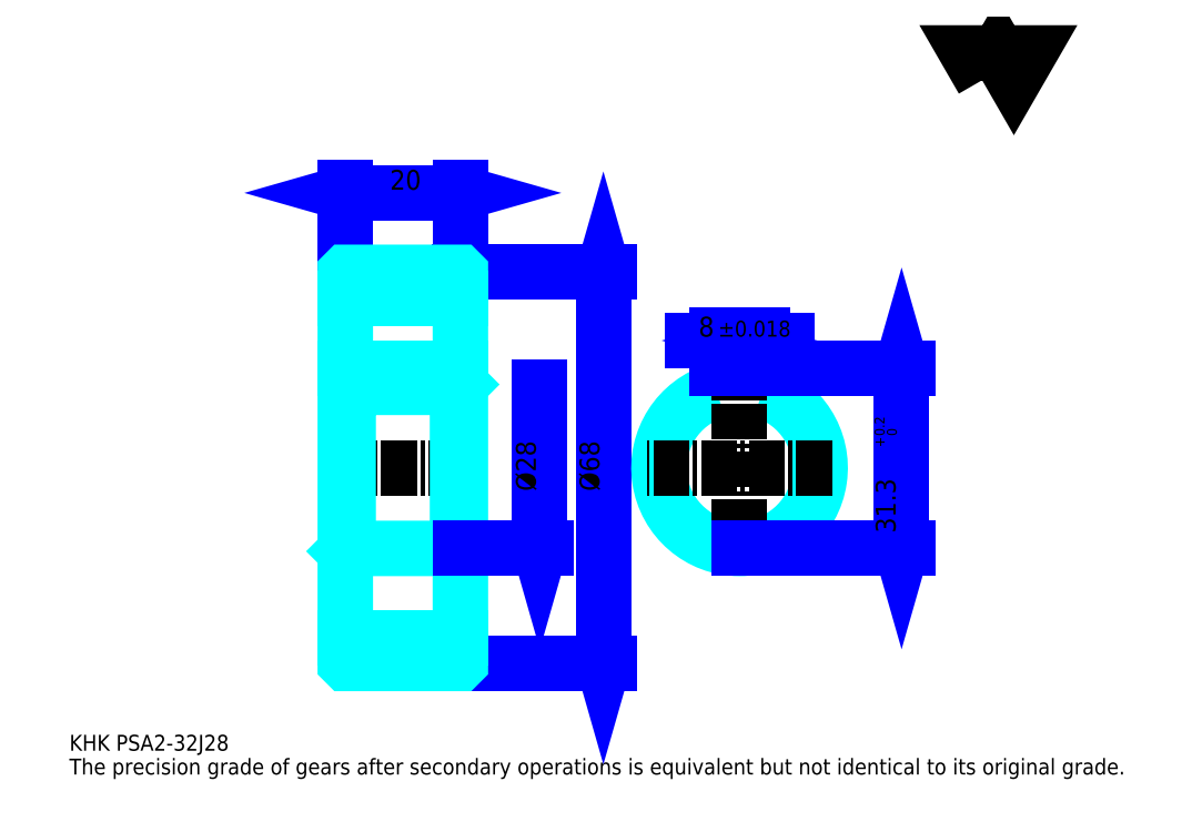
<metadata>
{"format":"dxf","ext":"dxf","renderer":"ezdxf+matplotlib","layout":"modelspace","background":"white","min_lineweight":24,"dpi":150}
</metadata>
<code>
0
SECTION
2
ENTITIES
0
TEXT
8
0
10
6.902
20
7.592
40
2.761
41
1
1
KHK PSA2-32J28
7
KANJI
50
0
51
0
0
TEXT
8
0
10
6.902
20
3.451
40
2.761
41
1
1
The precision grade of gears after secondary operations is equivalent but not identical to its original grade.
7
KANJI
50
0
51
0
0
TEXT
8
0
10
6.902
20
124.2
40
3.106
41
1
1

7
KANJI
50
0
51
0
0
POLYLINE
8
0
66
     1
70
     2
0
VERTEX
8
0
10
165.7
20
124.2
0
VERTEX
8
0
10
163
20
128.9
0
VERTEX
8
0
10
173.7
20
128.9
0
VERTEX
8
0
10
171
20
124.2
0
VERTEX
8
0
10
168.3
20
128.9
0
VERTEX
8
0
10
165.7
20
124.2
0
SEQEND
0
LINE
8
0
10
99.7
20
90.76
11
99.7
21
22.76
0
POLYLINE
8
0
66
     1
70
     2
0
VERTEX
8
0
10
100.4
20
88.35
0
VERTEX
8
0
10
99.7
20
90.76
0
VERTEX
8
0
10
99.01
20
88.35
0
SEQEND
0
POLYLINE
8
0
66
     1
70
     2
0
VERTEX
8
0
10
99.01
20
25.18
0
VERTEX
8
0
10
99.7
20
22.76
0
VERTEX
8
0
10
100.4
20
25.18
0
SEQEND
0
LINE
8
0
10
74.85
20
90.76
11
100.7
21
90.76
0
LINE
8
0
10
74.85
20
22.76
11
100.7
21
22.76
0
TEXT
8
0
10
99.01
20
52.71
40
3.451
41
1
1
%%c68
7
KANJI
50
90
51
0
0
LINE
8
0
10
54.85
20
104.6
11
74.85
21
104.6
0
POLYLINE
8
0
66
     1
70
     2
0
VERTEX
8
0
10
57.27
20
105.3
0
VERTEX
8
0
10
54.85
20
104.6
0
VERTEX
8
0
10
57.27
20
103.9
0
SEQEND
0
POLYLINE
8
0
66
     1
70
     2
0
VERTEX
8
0
10
72.44
20
103.9
0
VERTEX
8
0
10
74.85
20
104.6
0
VERTEX
8
0
10
72.44
20
105.3
0
SEQEND
0
LINE
8
0
10
54.85
20
90.76
11
54.85
21
105.6
0
LINE
8
0
10
74.85
20
90.76
11
74.85
21
105.6
0
TEXT
8
0
10
62.61
20
105.1
40
3.451
41
1
1
20
7
KANJI
50
0
51
0
0
LINE
8
DASHDOT
10
52.78
20
88.76
11
76.92
21
88.76
0
LINE
8
DASHDOT
10
52.78
20
24.76
11
76.92
21
24.76
0
LINE
8
DASHDOT
10
52.78
20
56.76
11
76.92
21
56.76
0
LINE
8
0
10
74.75
20
22.76
11
74.85
21
22.76
0
LINE
8
0
10
74.75
20
90.76
11
74.85
21
90.76
0
LINE
8
0
10
74.85
20
90.66
11
74.85
21
90.76
0
LINE
8
0
10
54.85
20
90.66
11
54.85
21
90.76
0
LINE
8
0
10
54.85
20
86.26
11
74.85
21
86.26
0
LINE
8
0
10
54.85
20
27.26
11
74.85
21
27.26
0
LINE
8
0
10
74.85
20
71.26
11
74.35
21
70.76
0
LINE
8
0
10
74.85
20
42.26
11
74.35
21
42.76
0
LINE
8
0
10
54.85
20
42.26
11
55.35
21
42.76
0
POLYLINE
8
0
66
     1
70
     2
0
VERTEX
8
0
10
54.85
20
42.26
0
VERTEX
8
0
10
54.85
20
22.86
0
VERTEX
8
0
10
54.95
20
22.76
0
VERTEX
8
0
10
74.75
20
22.76
0
VERTEX
8
0
10
74.85
20
22.86
0
VERTEX
8
0
10
74.85
20
90.66
0
VERTEX
8
0
10
74.75
20
90.76
0
VERTEX
8
0
10
54.95
20
90.76
0
VERTEX
8
0
10
54.85
20
90.66
0
VERTEX
8
0
10
54.85
20
42.26
0
SEQEND
0
POLYLINE
8
0
66
     1
70
     2
0
VERTEX
8
0
10
54.85
20
71.26
0
VERTEX
8
0
10
55.35
20
70.76
0
VERTEX
8
0
10
55.35
20
42.76
0
VERTEX
8
0
10
74.35
20
42.76
0
VERTEX
8
0
10
74.35
20
70.76
0
VERTEX
8
0
10
55.35
20
70.76
0
SEQEND
0
ARC
8
0
10
123.4
20
56.76
40
14
50
106.6
51
73.4
0
POLYLINE
8
0
66
     1
70
     2
0
VERTEX
8
0
10
127.4
20
70.18
0
VERTEX
8
0
10
127.4
20
74.06
0
VERTEX
8
0
10
119.4
20
74.06
0
VERTEX
8
0
10
119.4
20
70.18
0
SEQEND
0
LINE
8
0
10
54.85
20
74.06
11
74.85
21
74.06
0
LINE
8
DASHDOT
10
123.4
20
76.13
11
123.4
21
40.69
0
LINE
8
DASHDOT
10
139.4
20
56.76
11
107.3
21
56.76
0
LINE
8
0
10
131.5
20
78.9
11
115.2
21
78.9
0
POLYLINE
8
0
66
     1
70
     2
0
VERTEX
8
0
10
116.9
20
78.2
0
VERTEX
8
0
10
119.4
20
78.9
0
VERTEX
8
0
10
116.9
20
79.59
0
SEQEND
0
POLYLINE
8
0
66
     1
70
     2
0
VERTEX
8
0
10
129.8
20
79.59
0
VERTEX
8
0
10
127.4
20
78.9
0
VERTEX
8
0
10
129.8
20
78.2
0
SEQEND
0
LINE
8
0
10
119.4
20
74.06
11
119.4
21
79.93
0
LINE
8
0
10
127.4
20
74.06
11
127.4
21
79.93
0
TEXT
8
0
10
116.2
20
79.59
40
3.451
41
1
1
8
7
KANJI
50
0
51
0
0
TEXT
8
0
10
119.7
20
79.59
40
2.761
41
1
1
%%p0.018
7
KANJI
50
0
51
0
0
LINE
8
0
10
151.5
20
74.06
11
151.5
21
42.76
0
POLYLINE
8
0
66
     1
70
     2
0
VERTEX
8
0
10
152.2
20
71.65
0
VERTEX
8
0
10
151.5
20
74.06
0
VERTEX
8
0
10
150.8
20
71.65
0
SEQEND
0
POLYLINE
8
0
66
     1
70
     2
0
VERTEX
8
0
10
150.8
20
45.18
0
VERTEX
8
0
10
151.5
20
42.76
0
VERTEX
8
0
10
152.2
20
45.18
0
SEQEND
0
LINE
8
0
10
127.4
20
74.06
11
152.6
21
74.06
0
LINE
8
0
10
123.4
20
42.76
11
152.6
21
42.76
0
TEXT
8
0
10
150.5
20
45.44
40
3.451
41
1
1
31.3
7
KANJI
50
90
51
0
0
TEXT
8
0
10
150.7
20
60.38
40
1.726
41
1
1

7
KANJI
50
90
51
0
0
TEXT
8
0
10
148.6
20
60.38
40
1.726
41
1
1
+
7
KANJI
50
90
51
0
0
TEXT
8
0
10
150.7
20
62.31
40
1.726
41
1
1
0
7
KANJI
50
90
51
0
0
TEXT
8
0
10
148.6
20
62.31
40
1.726
41
1
1
0.2
7
KANJI
50
90
51
0
0
LINE
8
0
10
88.66
20
70.76
11
88.66
21
42.76
0
POLYLINE
8
0
66
     1
70
     2
0
VERTEX
8
0
10
87.97
20
45.18
0
VERTEX
8
0
10
88.66
20
42.76
0
VERTEX
8
0
10
89.35
20
45.18
0
SEQEND
0
LINE
8
0
10
74.85
20
42.76
11
89.69
21
42.76
0
TEXT
8
0
10
87.97
20
52.71
40
3.451
41
1
1
%%c28
7
KANJI
50
90
51
0
0
ENDSEC
0
EOF

</code>
